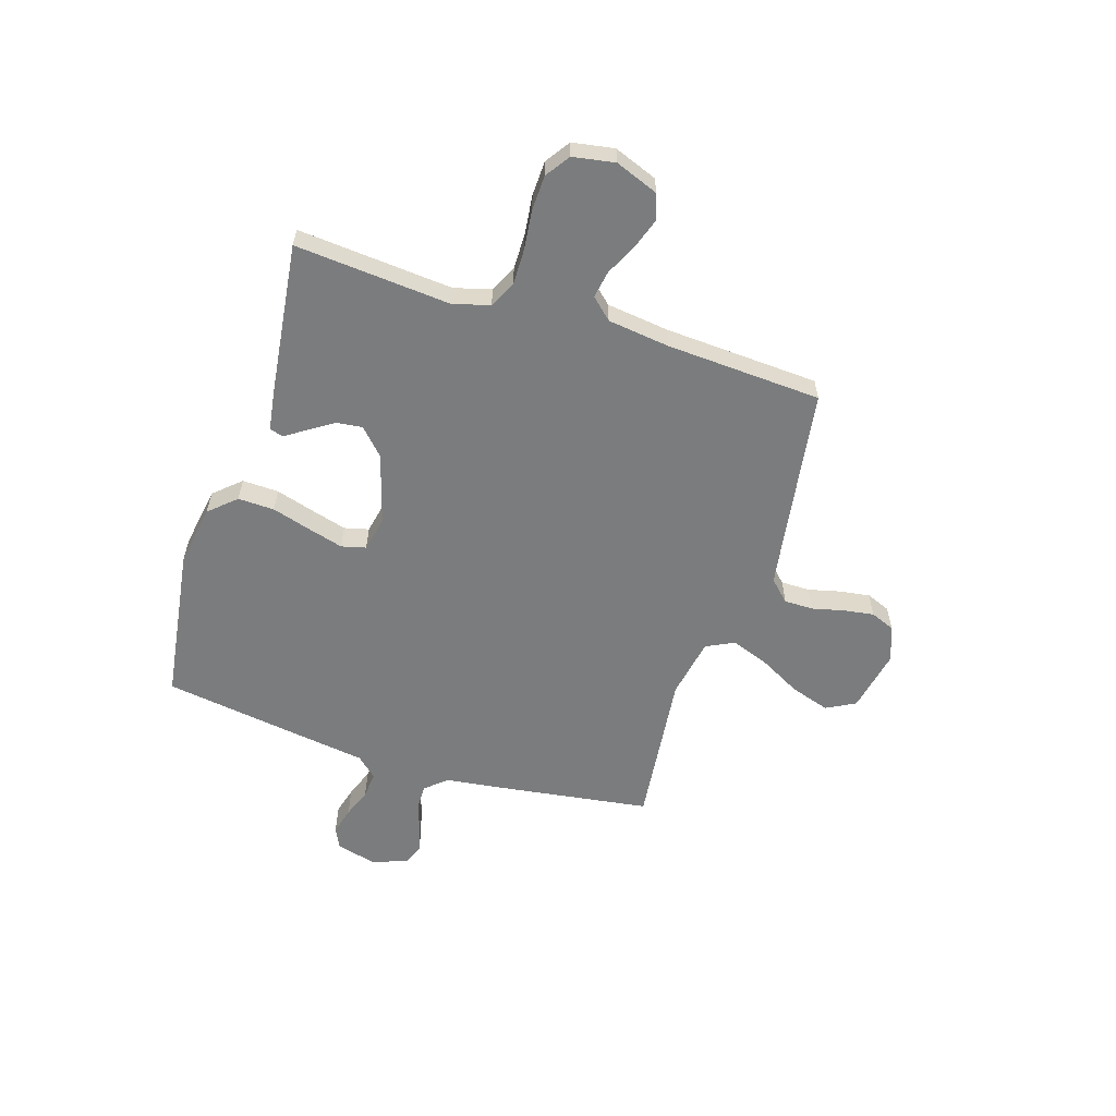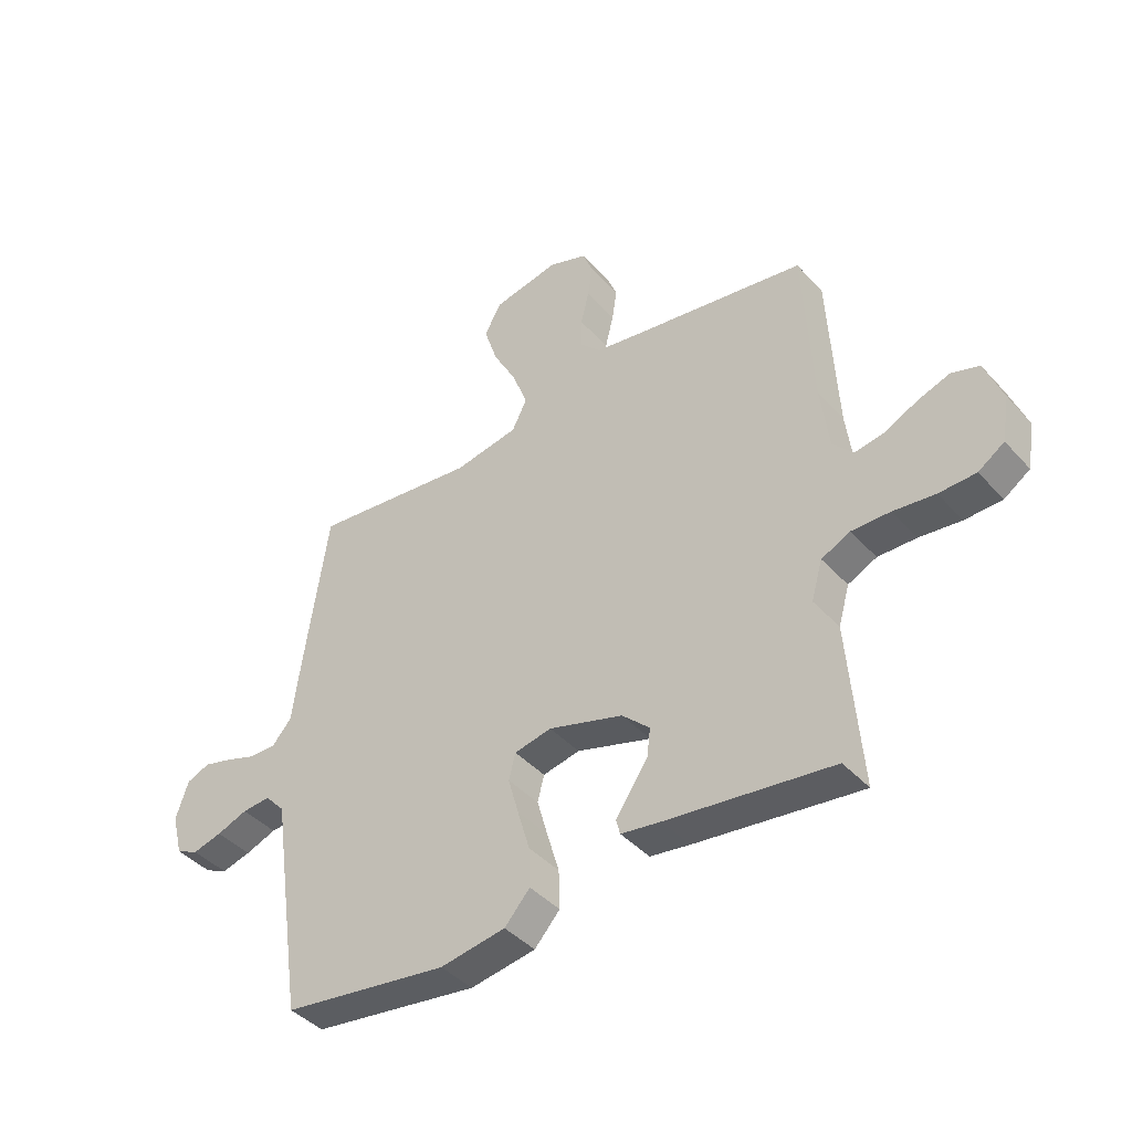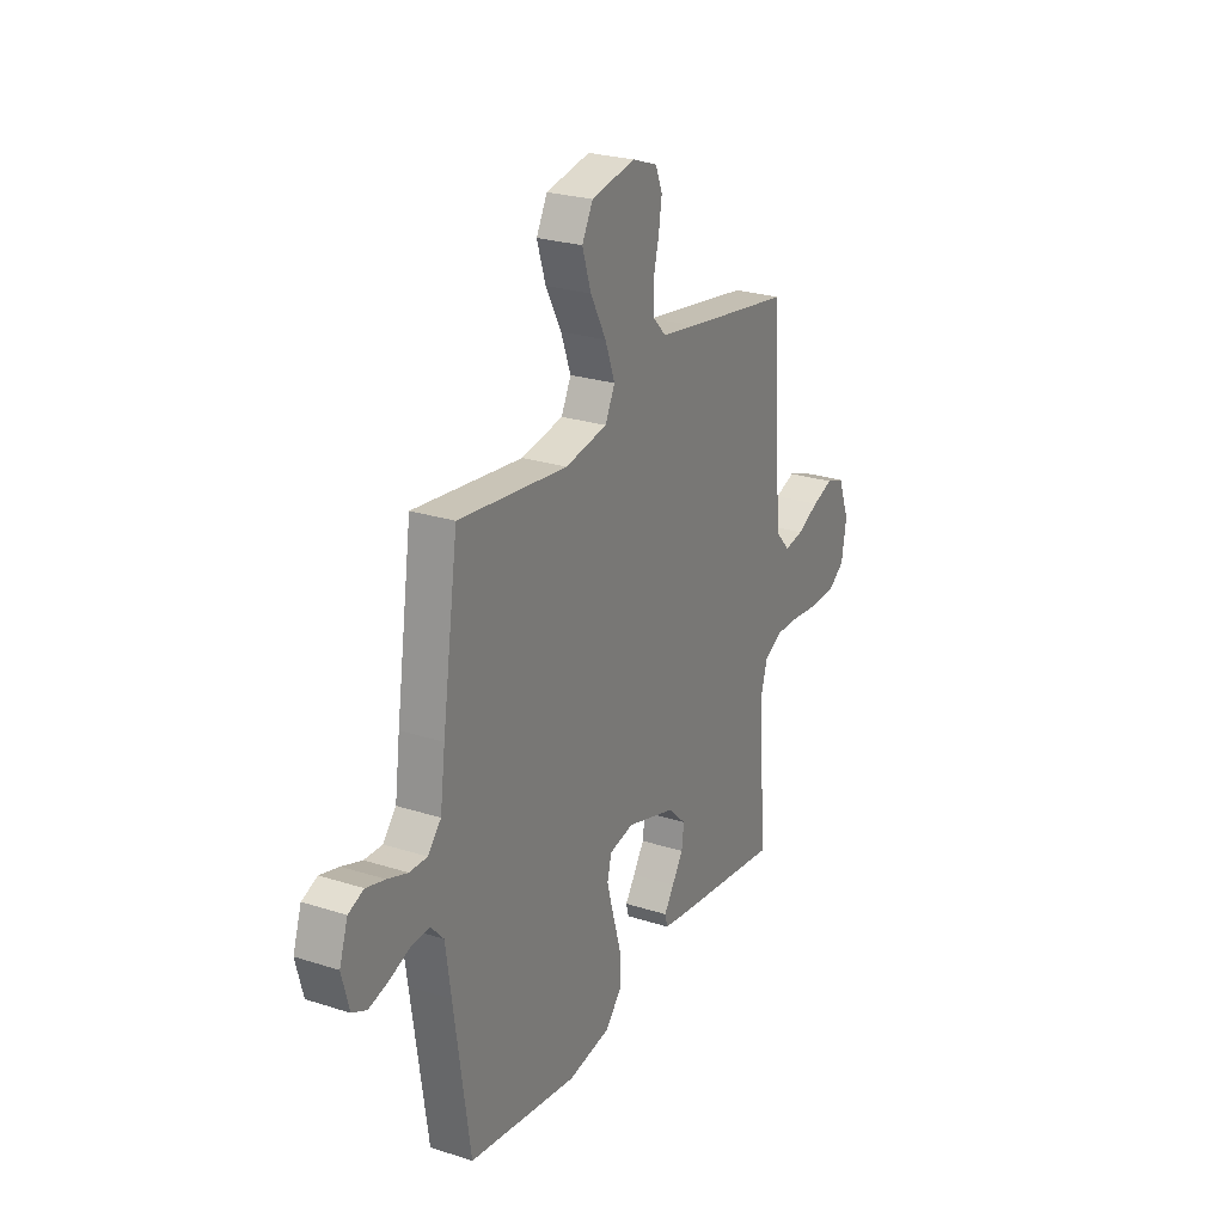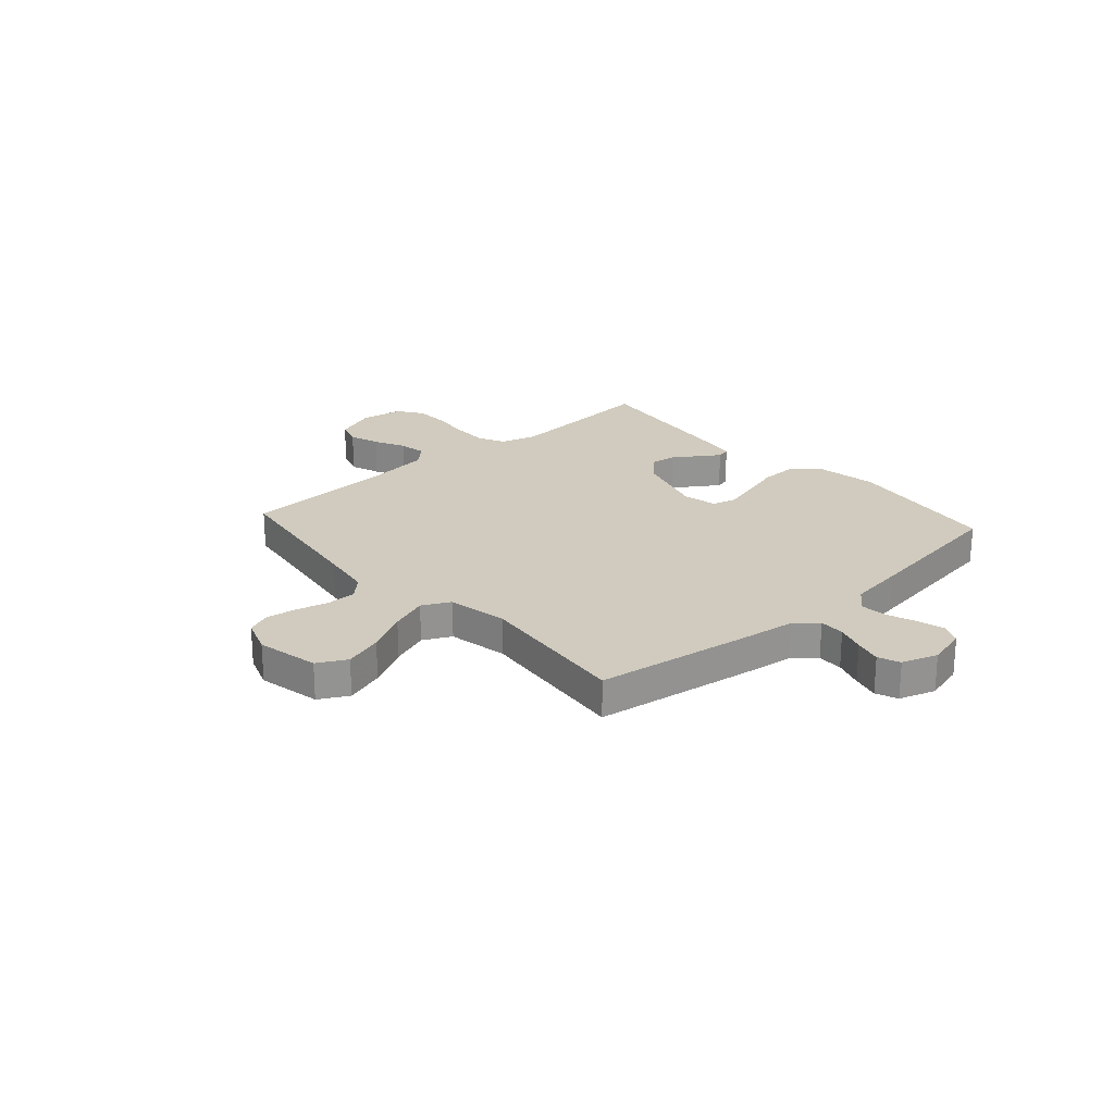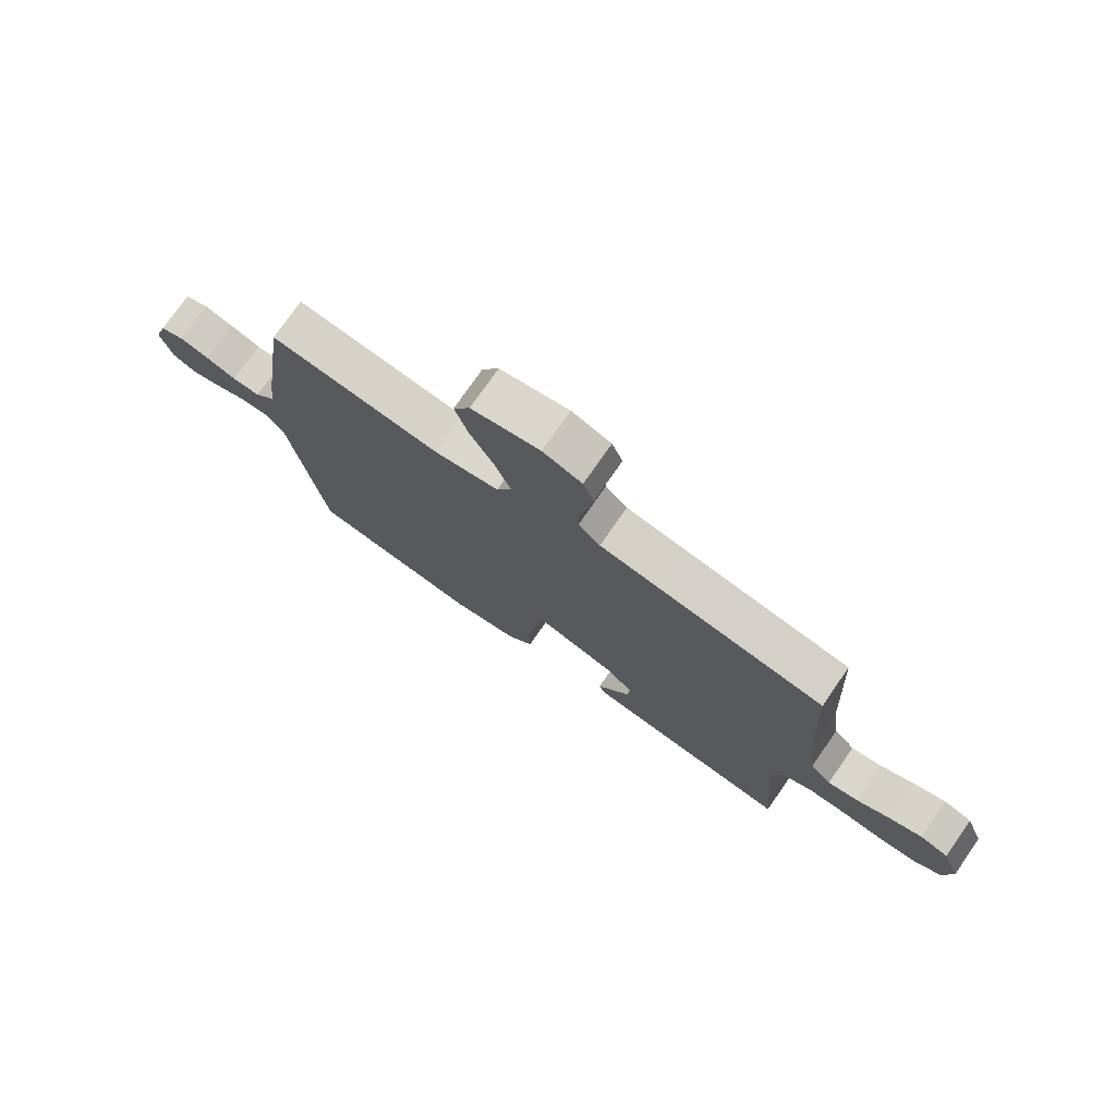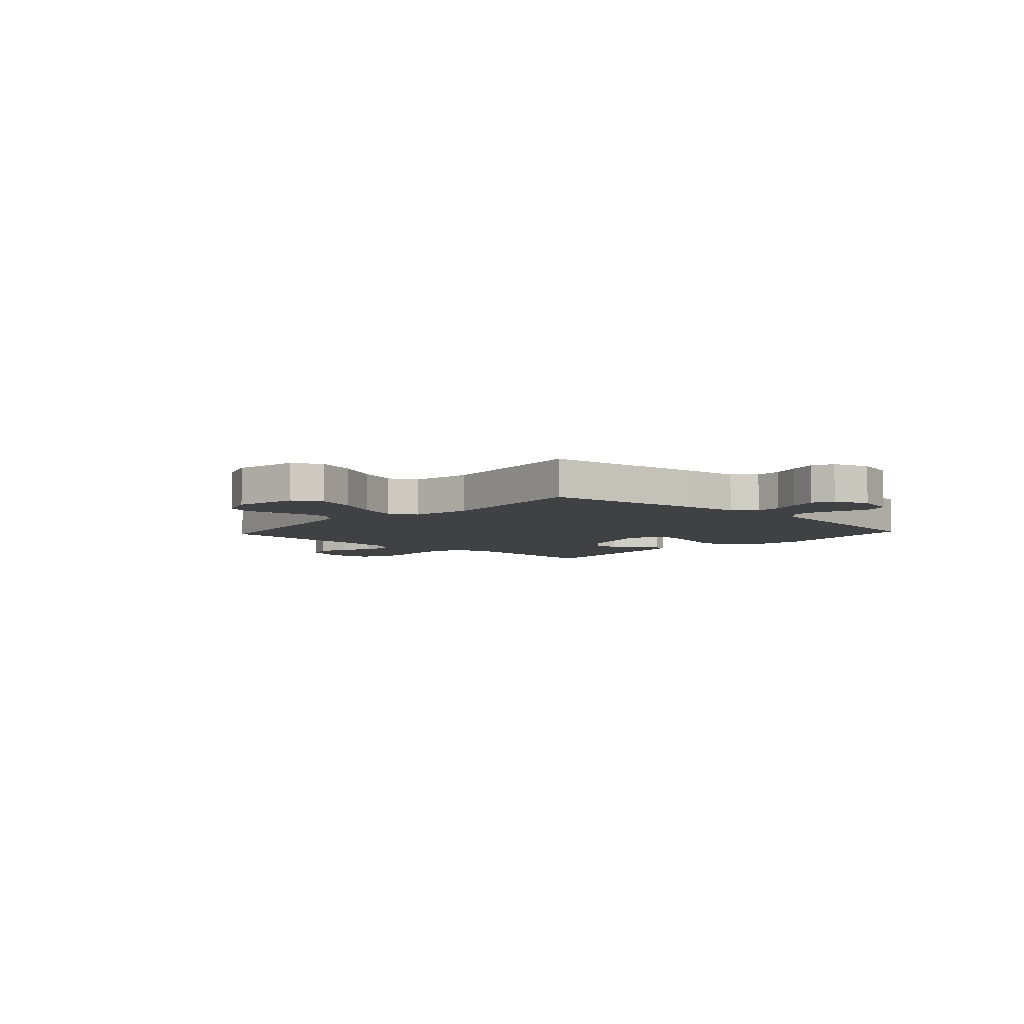
<metadata>
{"format":"obj","ext":"obj","renderer":"f3d","projection":"perspective","resolution":1024,"background":"white","views":[{"elev":-58.6,"azim":-107.7,"up":"+Y"},{"elev":-41.8,"azim":-142.0,"up":"+Z"},{"elev":25.2,"azim":117.4,"up":"+Z"},{"elev":23.4,"azim":48.2,"up":"+Y"},{"elev":75.7,"azim":-145.2,"up":"+Z"},{"elev":-5.9,"azim":47.4,"up":"+Y"}]}
</metadata>
<code>
v 0.5 0.07 0.5
v 0.544 0.07 0.2
v 0.558 0.07 0.093
v 0.594 0.07 0.052
v 0.643 0.07 0.053
v 0.698 0.07 0.072
v 0.75 0.07 0.086
v 0.792 0.07 0.069
v 0.815 0.07 0
v 0.795 0.07 -0.076
v 0.755 0.07 -0.095
v 0.702 0.07 -0.081
v 0.646 0.07 -0.06
v 0.595 0.07 -0.056
v 0.559 0.07 -0.095
v 0.544 0.07 -0.2
v 0.5 0.07 -0.5
v 0.2 0.07 -0.543
v 0.082 0.07 -0.524
v 0.036 0.07 -0.473
v 0.038 0.07 -0.403
v 0.06 0.07 -0.328
v 0.079 0.07 -0.26
v 0.067 0.07 -0.213
v 0 0.07 -0.199
v -0.135 0.07 -0.24
v -0.185 0.07 -0.287
v -0.179 0.07 -0.337
v -0.148 0.07 -0.384
v -0.121 0.07 -0.424
v -0.128 0.07 -0.451
v -0.2 0.07 -0.462
v -0.5 0.07 -0.5
v -0.476 0.07 -0.2
v -0.496 0.07 -0.13
v -0.548 0.07 -0.105
v -0.617 0.07 -0.106
v -0.693 0.07 -0.115
v -0.76 0.07 -0.113
v -0.807 0.07 -0.081
v -0.821 0.07 0
v -0.789 0.07 0.083
v -0.739 0.07 0.099
v -0.681 0.07 0.079
v -0.621 0.07 0.05
v -0.568 0.07 0.041
v -0.531 0.07 0.081
v -0.516 0.07 0.2
v -0.5 0.07 0.5
v -0.2 0.07 0.546
v -0.102 0.07 0.562
v -0.064 0.07 0.601
v -0.064 0.07 0.657
v -0.079 0.07 0.718
v -0.088 0.07 0.777
v -0.069 0.07 0.824
v 0 0.07 0.849
v 0.121 0.07 0.825
v 0.151 0.07 0.769
v 0.127 0.07 0.694
v 0.084 0.07 0.614
v 0.057 0.07 0.541
v 0.084 0.07 0.487
v 0.2 0.07 0.466
v 0.5 0 0.5
v 0.544 0 0.2
v 0.558 0 0.093
v 0.594 0 0.052
v 0.643 0 0.053
v 0.698 0 0.072
v 0.75 0 0.086
v 0.792 0 0.069
v 0.815 0 0
v 0.795 0 -0.076
v 0.755 0 -0.095
v 0.702 0 -0.081
v 0.646 0 -0.06
v 0.595 0 -0.056
v 0.559 0 -0.095
v 0.544 0 -0.2
v 0.5 0 -0.5
v 0.2 0 -0.543
v 0.082 0 -0.524
v 0.036 0 -0.473
v 0.038 0 -0.403
v 0.06 0 -0.328
v 0.079 0 -0.26
v 0.067 0 -0.213
v 0 0 -0.199
v -0.135 0 -0.24
v -0.185 0 -0.287
v -0.179 0 -0.337
v -0.148 0 -0.384
v -0.121 0 -0.424
v -0.128 0 -0.451
v -0.2 0 -0.462
v -0.5 0 -0.5
v -0.476 0 -0.2
v -0.496 0 -0.13
v -0.548 0 -0.105
v -0.617 0 -0.106
v -0.693 0 -0.115
v -0.76 0 -0.113
v -0.807 0 -0.081
v -0.821 0 0
v -0.789 0 0.083
v -0.739 0 0.099
v -0.681 0 0.079
v -0.621 0 0.05
v -0.568 0 0.041
v -0.531 0 0.081
v -0.516 0 0.2
v -0.5 0 0.5
v -0.2 0 0.546
v -0.102 0 0.562
v -0.064 0 0.601
v -0.064 0 0.657
v -0.079 0 0.718
v -0.088 0 0.777
v -0.069 0 0.824
v 0 0 0.849
v 0.121 0 0.825
v 0.151 0 0.769
v 0.127 0 0.694
v 0.084 0 0.614
v 0.057 0 0.541
v 0.084 0 0.487
v 0.2 0 0.466
f 59 60 61
f 58 59 61
f 57 58 61
f 56 57 61
f 55 56 61
f 54 55 61
f 53 54 61
f 52 53 61 62
f 51 52 62 63
f 48 49 50
f 50 51 63
f 48 50 63
f 47 48 63
f 43 44 45
f 42 43 45
f 41 42 45
f 40 41 45
f 39 40 45
f 38 39 45
f 37 38 45
f 36 37 45 46
f 47 63 64
f 46 47 64
f 36 46 64
f 35 36 64
f 32 33 34
f 31 32 34
f 30 31 34
f 29 30 34
f 20 21 22
f 19 20 22
f 18 19 22
f 17 18 22
f 16 17 22
f 15 16 22
f 14 15 22 23
f 11 12 13
f 10 11 13
f 9 10 13
f 8 9 13
f 7 8 13
f 6 7 13
f 5 6 13
f 4 5 13 14
f 14 23 24
f 4 14 24
f 3 4 24
f 3 24 25
f 2 3 25
f 1 2 25
f 64 1 25
f 28 29 34 35
f 35 64 25 26
f 27 28 35
f 26 27 35
f 125 124 123
f 125 123 122
f 125 122 121
f 125 121 120
f 125 120 119
f 125 119 118
f 125 118 117
f 126 125 117 116
f 127 126 116 115
f 114 113 112
f 127 115 114
f 127 114 112
f 127 112 111
f 109 108 107
f 109 107 106
f 109 106 105
f 109 105 104
f 109 104 103
f 109 103 102
f 109 102 101
f 110 109 101 100
f 128 127 111
f 128 111 110
f 128 110 100
f 128 100 99
f 98 97 96
f 98 96 95
f 98 95 94
f 98 94 93
f 86 85 84
f 86 84 83
f 86 83 82
f 86 82 81
f 86 81 80
f 86 80 79
f 87 86 79 78
f 77 76 75
f 77 75 74
f 77 74 73
f 77 73 72
f 77 72 71
f 77 71 70
f 77 70 69
f 78 77 69 68
f 88 87 78
f 88 78 68
f 88 68 67
f 89 88 67
f 89 67 66
f 89 66 65
f 89 65 128
f 99 98 93 92
f 90 89 128 99
f 99 92 91
f 99 91 90
f 1 65 66 2
f 2 66 67 3
f 3 67 68 4
f 4 68 69 5
f 5 69 70 6
f 6 70 71 7
f 7 71 72 8
f 8 72 73 9
f 9 73 74 10
f 10 74 75 11
f 11 75 76 12
f 12 76 77 13
f 13 77 78 14
f 14 78 79 15
f 15 79 80 16
f 16 80 81 17
f 17 81 82 18
f 18 82 83 19
f 19 83 84 20
f 20 84 85 21
f 21 85 86 22
f 22 86 87 23
f 23 87 88 24
f 24 88 89 25
f 25 89 90 26
f 26 90 91 27
f 27 91 92 28
f 28 92 93 29
f 29 93 94 30
f 30 94 95 31
f 31 95 96 32
f 32 96 97 33
f 33 97 98 34
f 34 98 99 35
f 35 99 100 36
f 36 100 101 37
f 37 101 102 38
f 38 102 103 39
f 39 103 104 40
f 40 104 105 41
f 41 105 106 42
f 42 106 107 43
f 43 107 108 44
f 44 108 109 45
f 45 109 110 46
f 46 110 111 47
f 47 111 112 48
f 48 112 113 49
f 49 113 114 50
f 50 114 115 51
f 51 115 116 52
f 52 116 117 53
f 53 117 118 54
f 54 118 119 55
f 55 119 120 56
f 56 120 121 57
f 57 121 122 58
f 58 122 123 59
f 59 123 124 60
f 60 124 125 61
f 61 125 126 62
f 62 126 127 63
f 63 127 128 64
f 64 128 65 1

</code>
